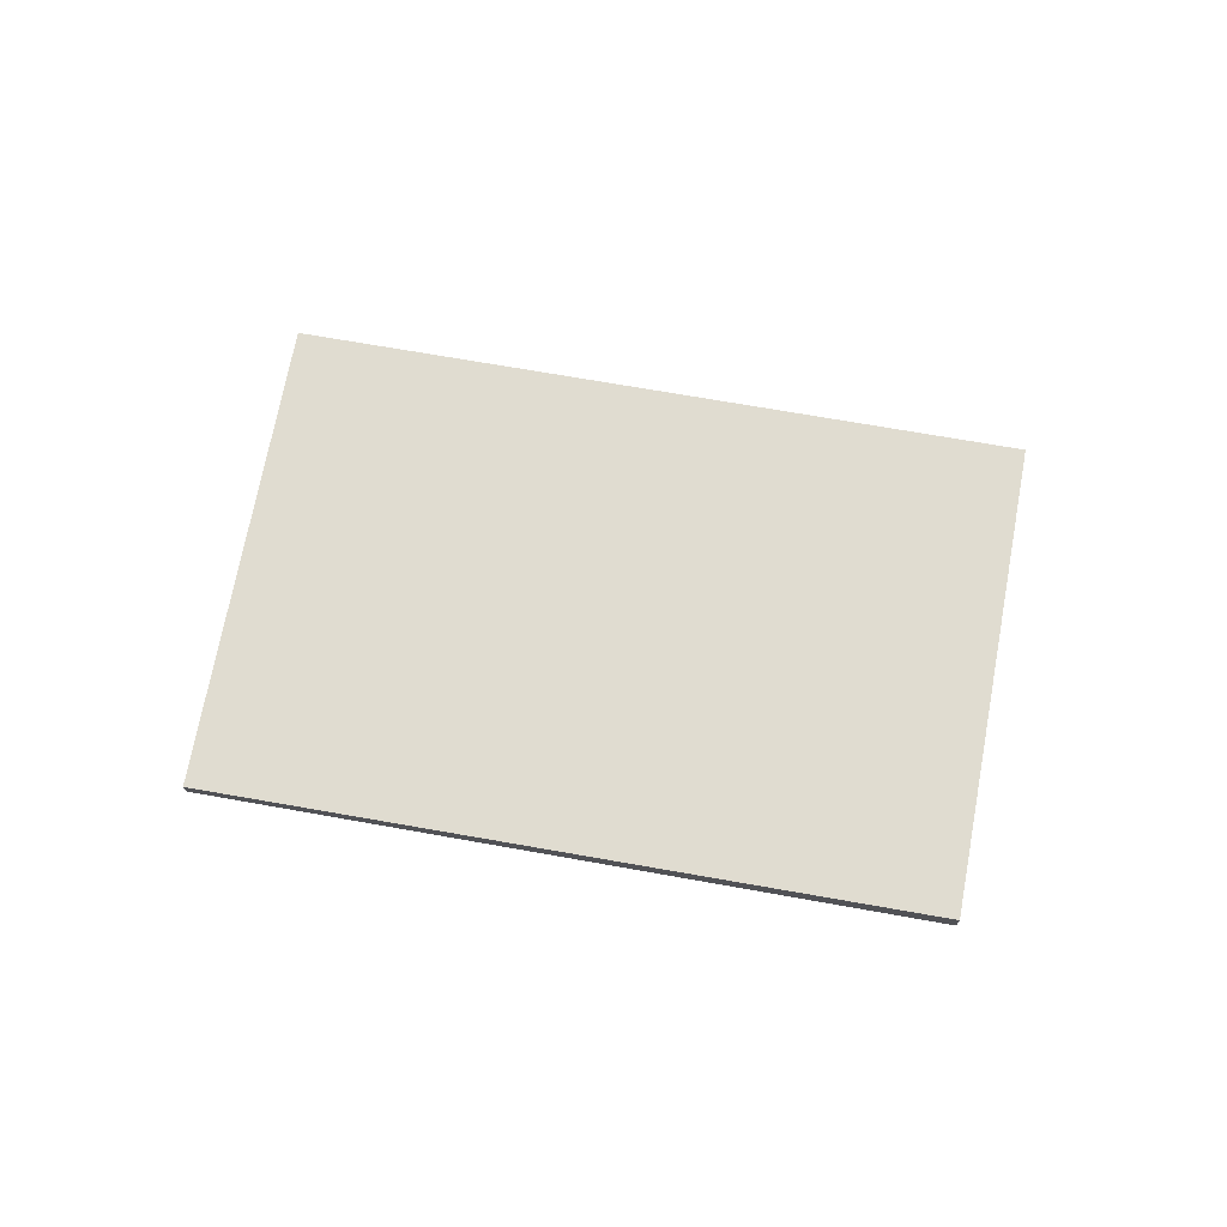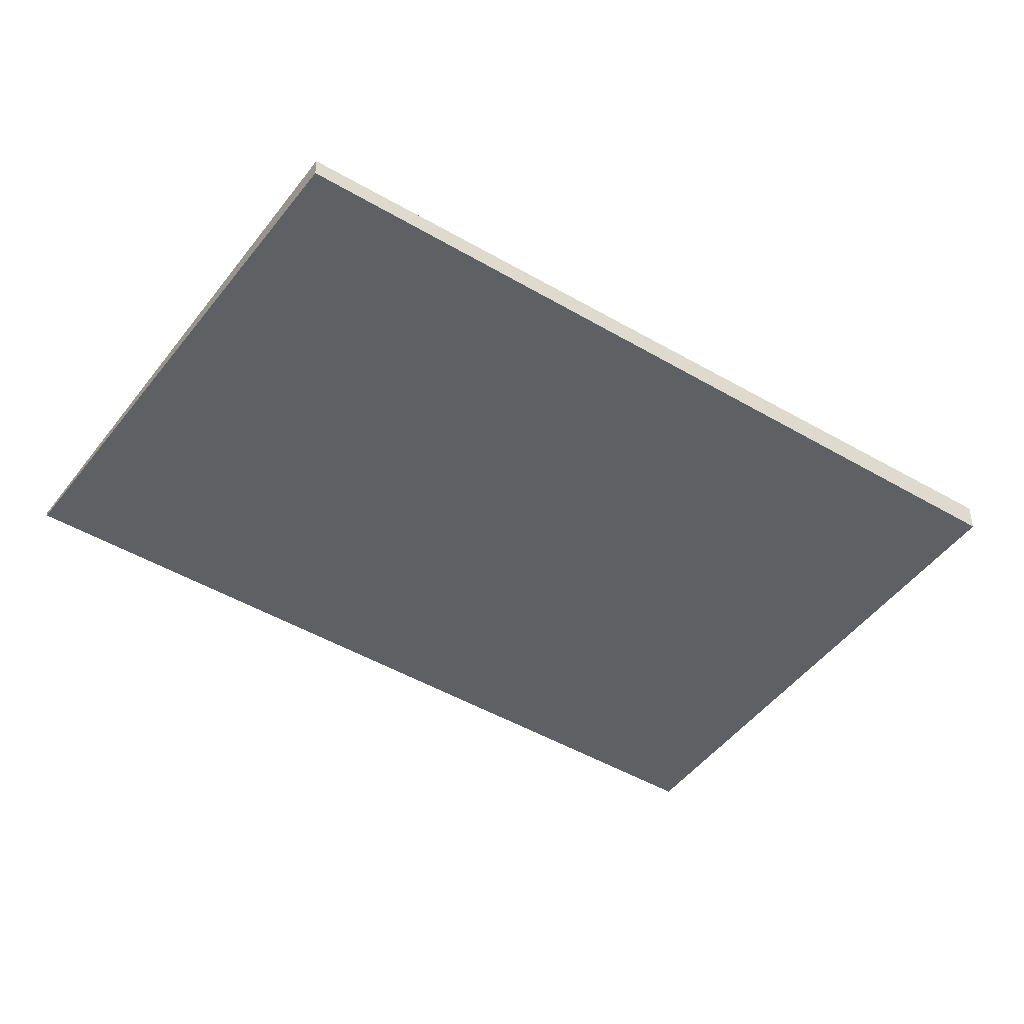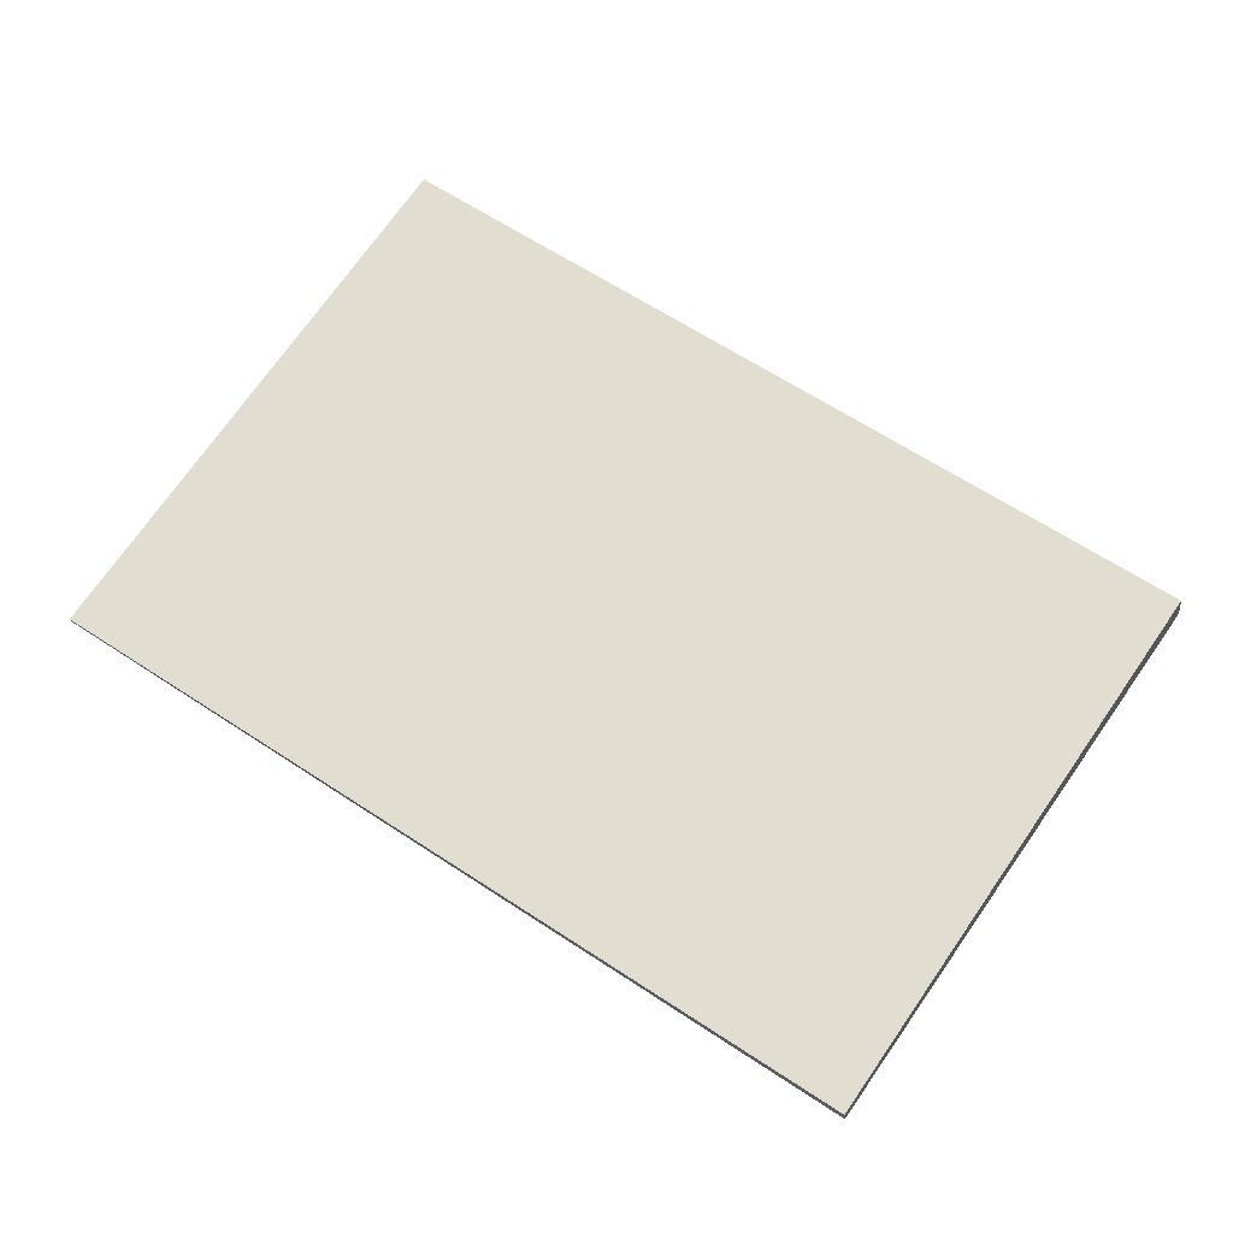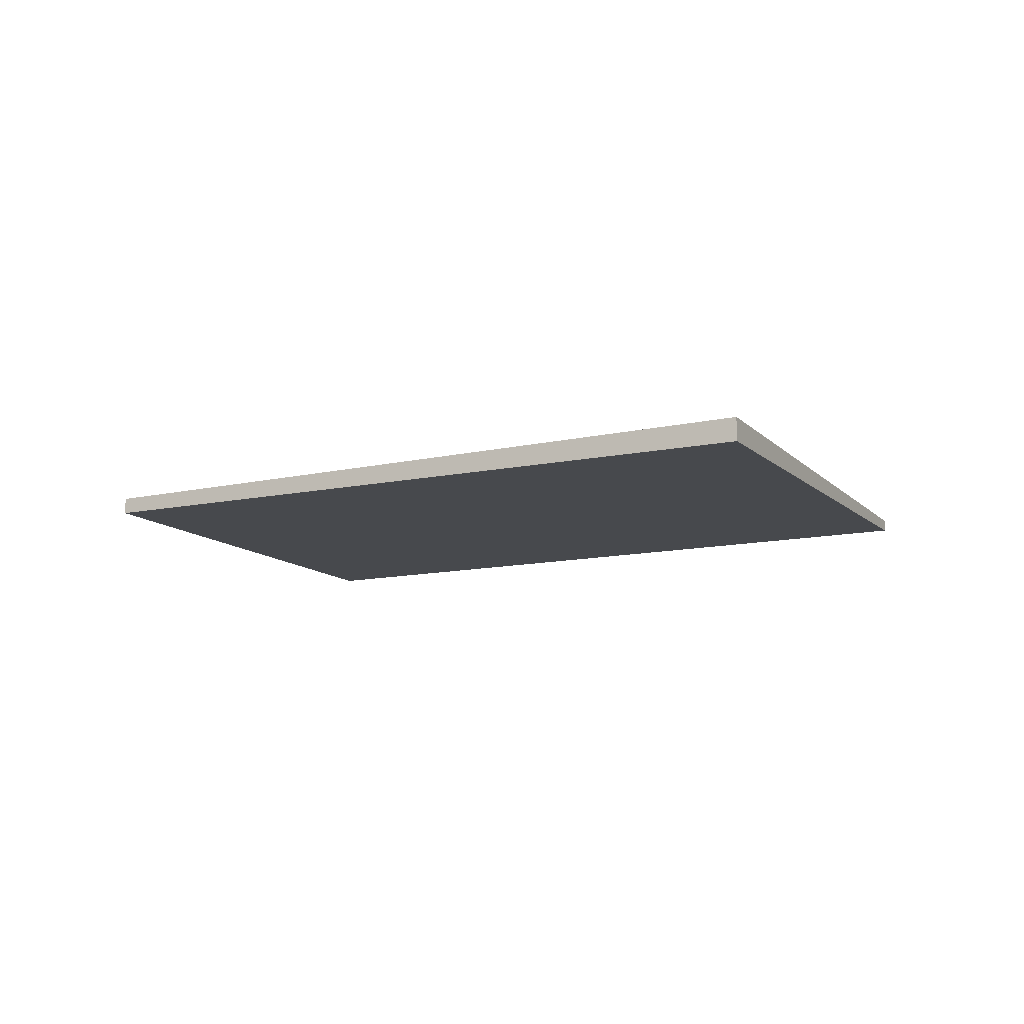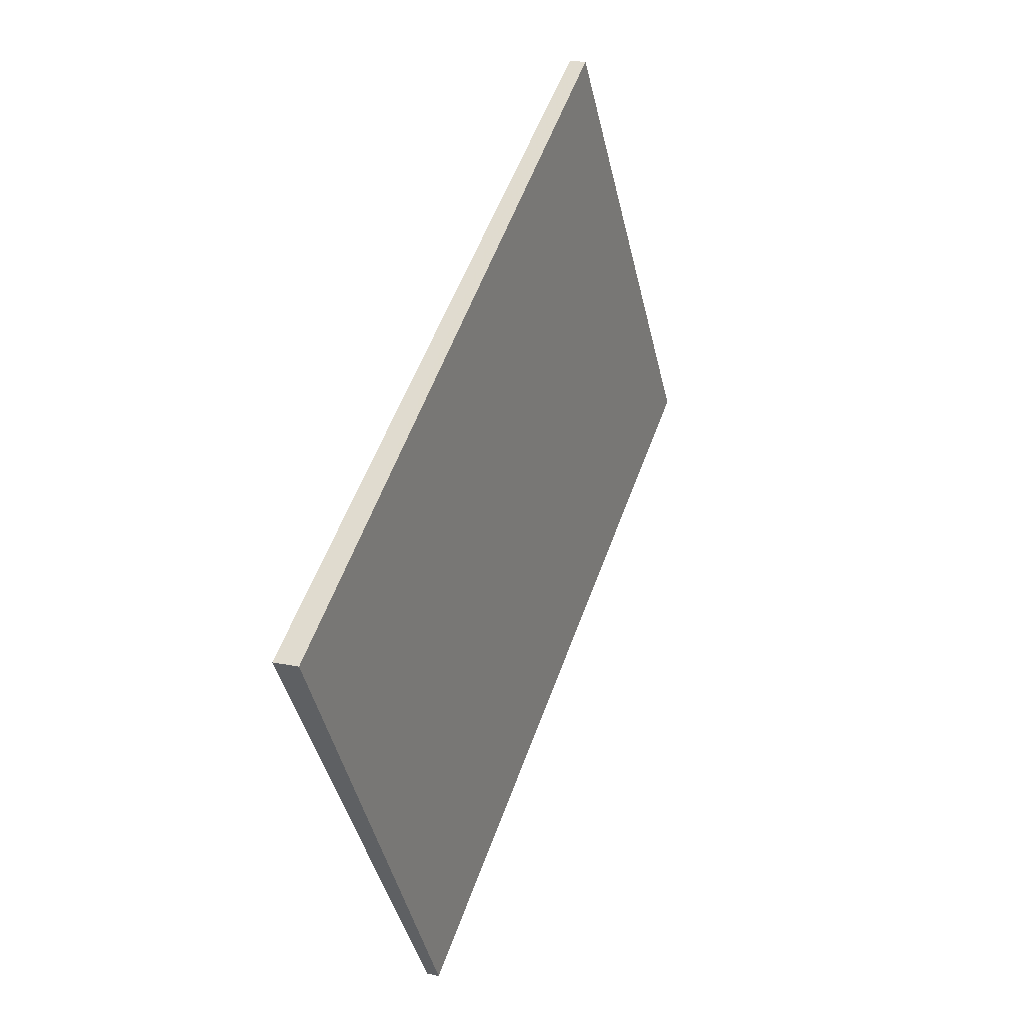
<metadata>
{"format":"obj","ext":"obj","renderer":"f3d","projection":"perspective","resolution":1024,"background":"white","views":[{"elev":71.0,"azim":-135.0,"up":"+Z"},{"elev":44.7,"azim":179.5,"up":"+Y"},{"elev":-24.4,"azim":-174.5,"up":"+Y"},{"elev":-12.2,"azim":-118.3,"up":"+Z"},{"elev":16.0,"azim":-65.8,"up":"+Y"}]}
</metadata>
<code>
v -1190 -878.2 0.01579
v -1193 -879.9 0.04893
v -1194 -878.2 0.1012
v -1191 -876.5 0.0684
v -1193 -879.9 0.04893
v -1190 -878.2 0.01579
v -1190 -878.2 0
v -1193 -879.9 -6.939e-18
v -1194 -878.2 0.1012
v -1193 -879.9 0.04893
v -1193 -879.9 -6.939e-18
v -1194 -878.2 0
v -1191 -876.5 0.0684
v -1194 -878.2 0.1012
v -1194 -878.2 0
v -1191 -876.5 0
v -1190 -878.2 0.01579
v -1191 -876.5 0.0684
v -1191 -876.5 0
v -1190 -878.2 0
v -1190 -878.2 0
v -1193 -879.9 0
v -1194 -878.2 0
v -1191 -876.5 0
f 2 3 4 1
f 6 7 8 5
f 10 11 12 9
f 14 15 16 13
f 18 19 20 17
f 22 23 24 21

</code>
